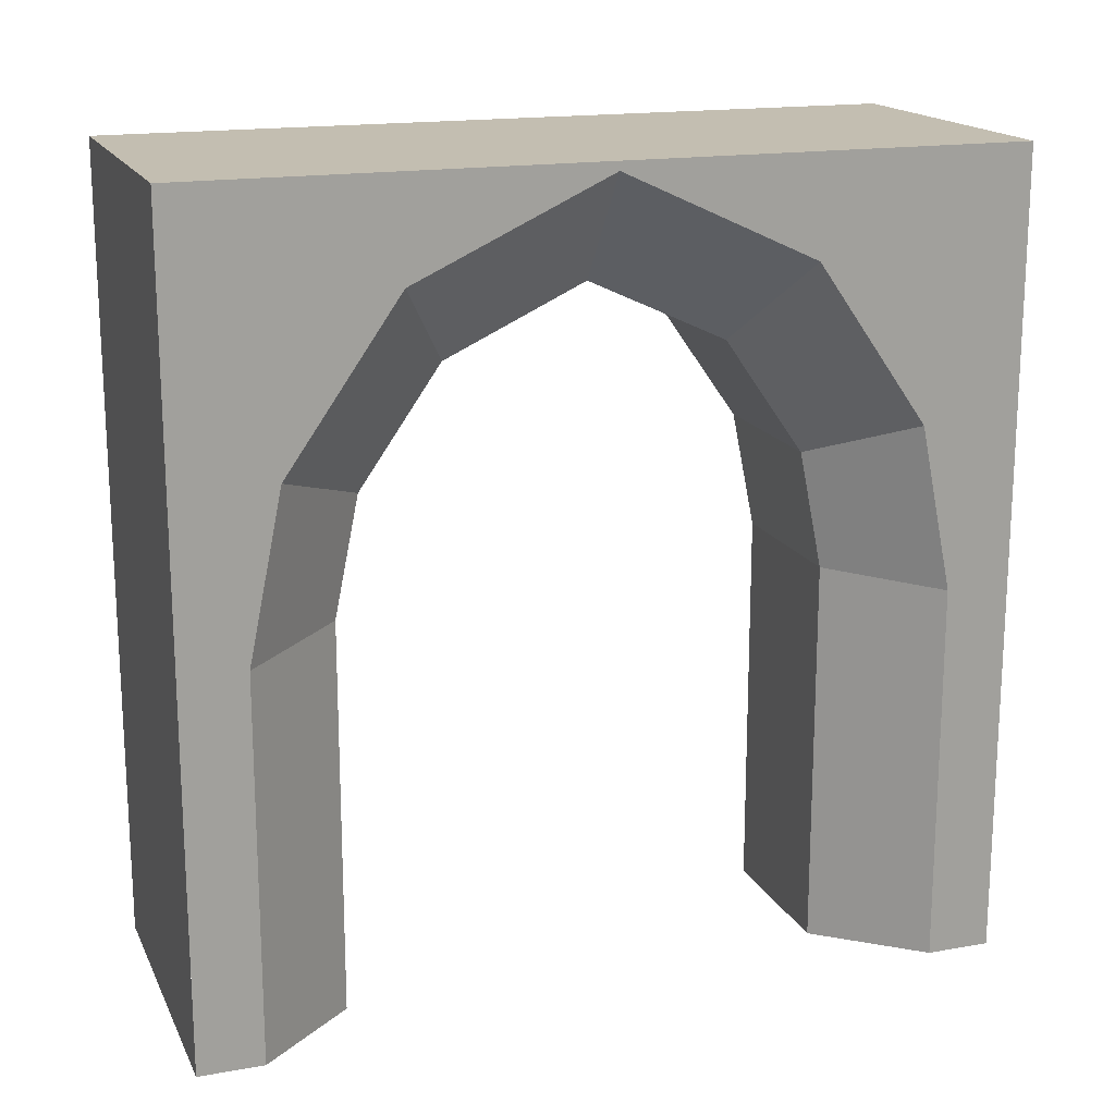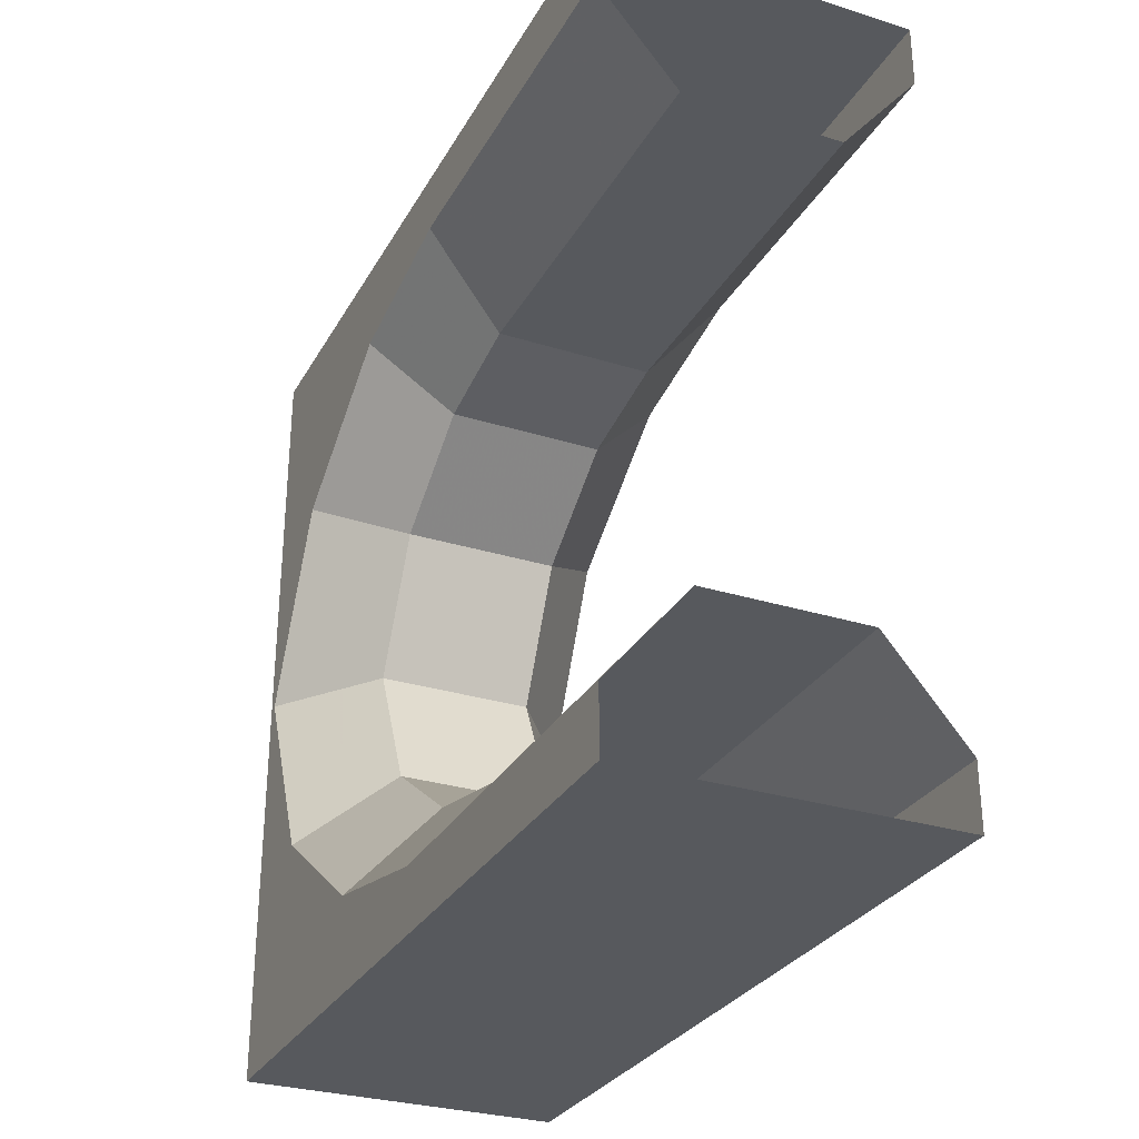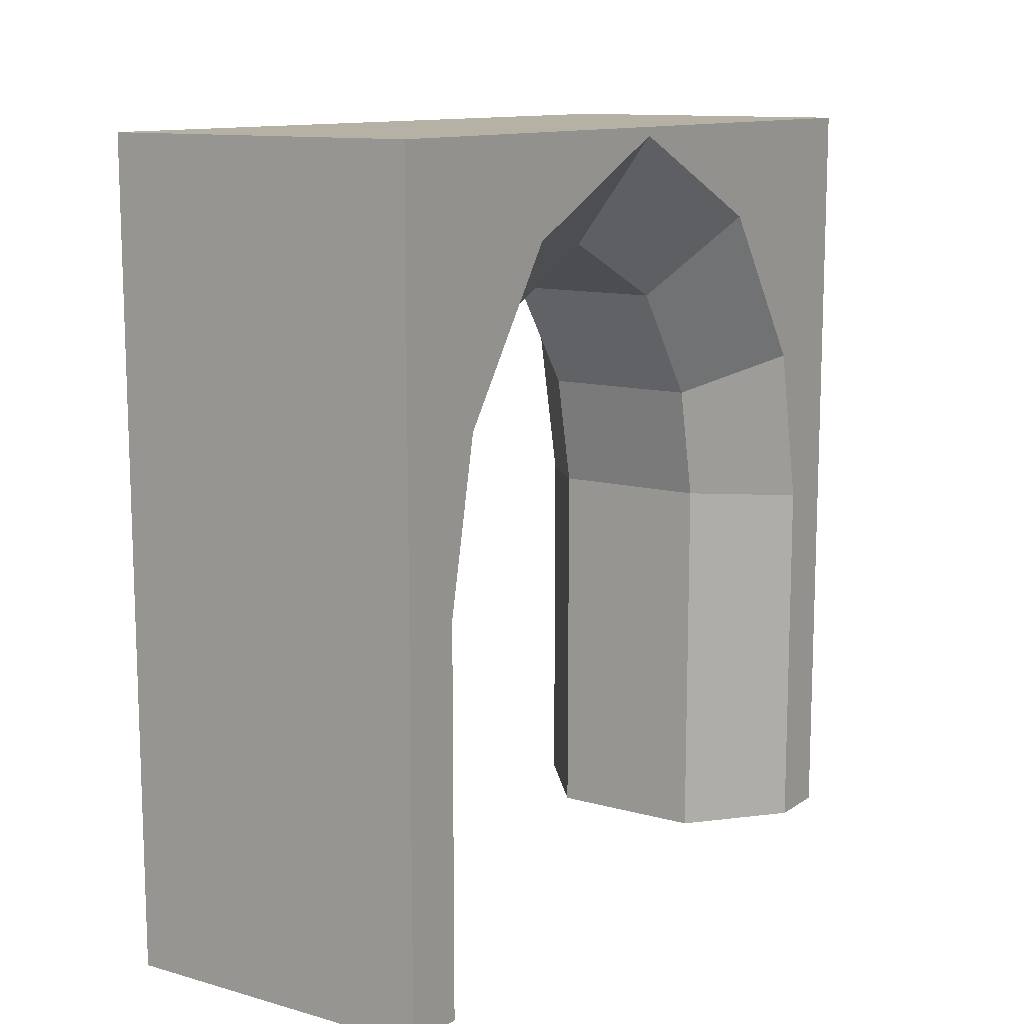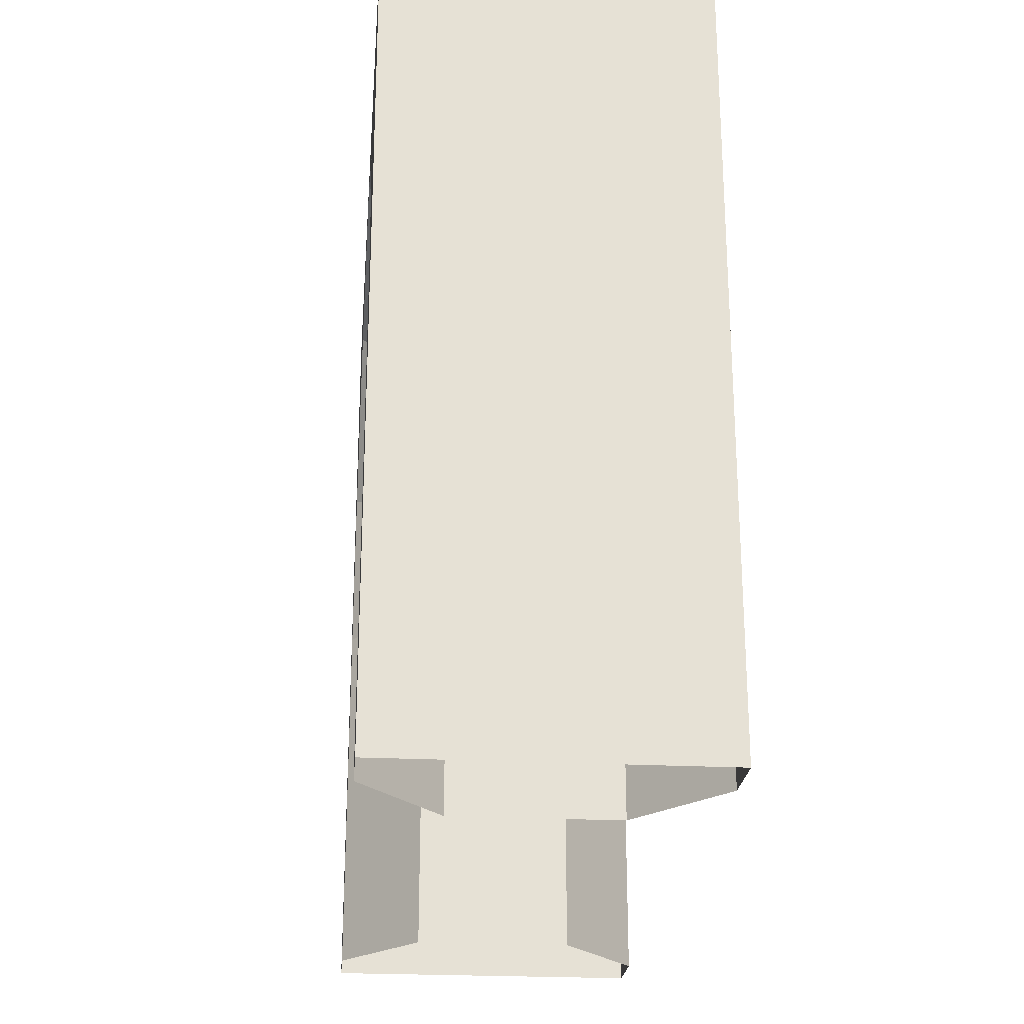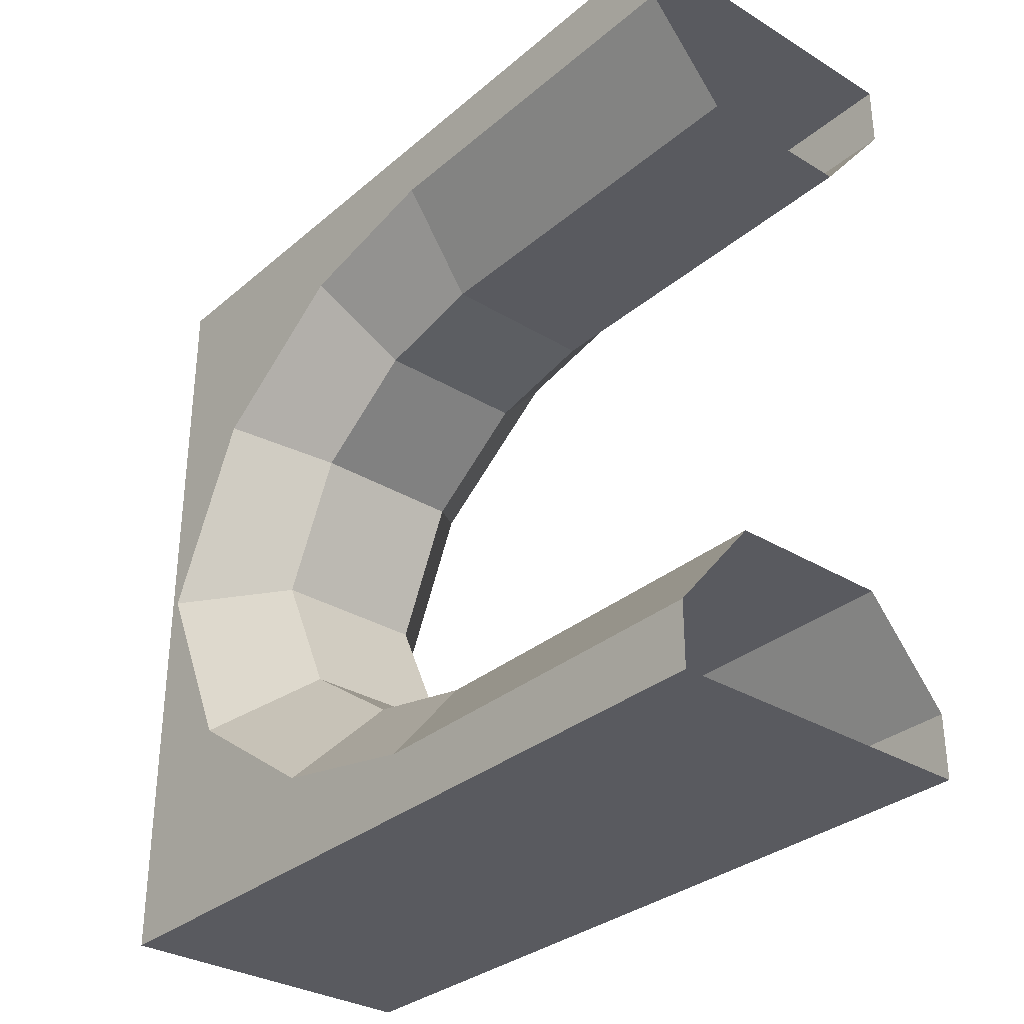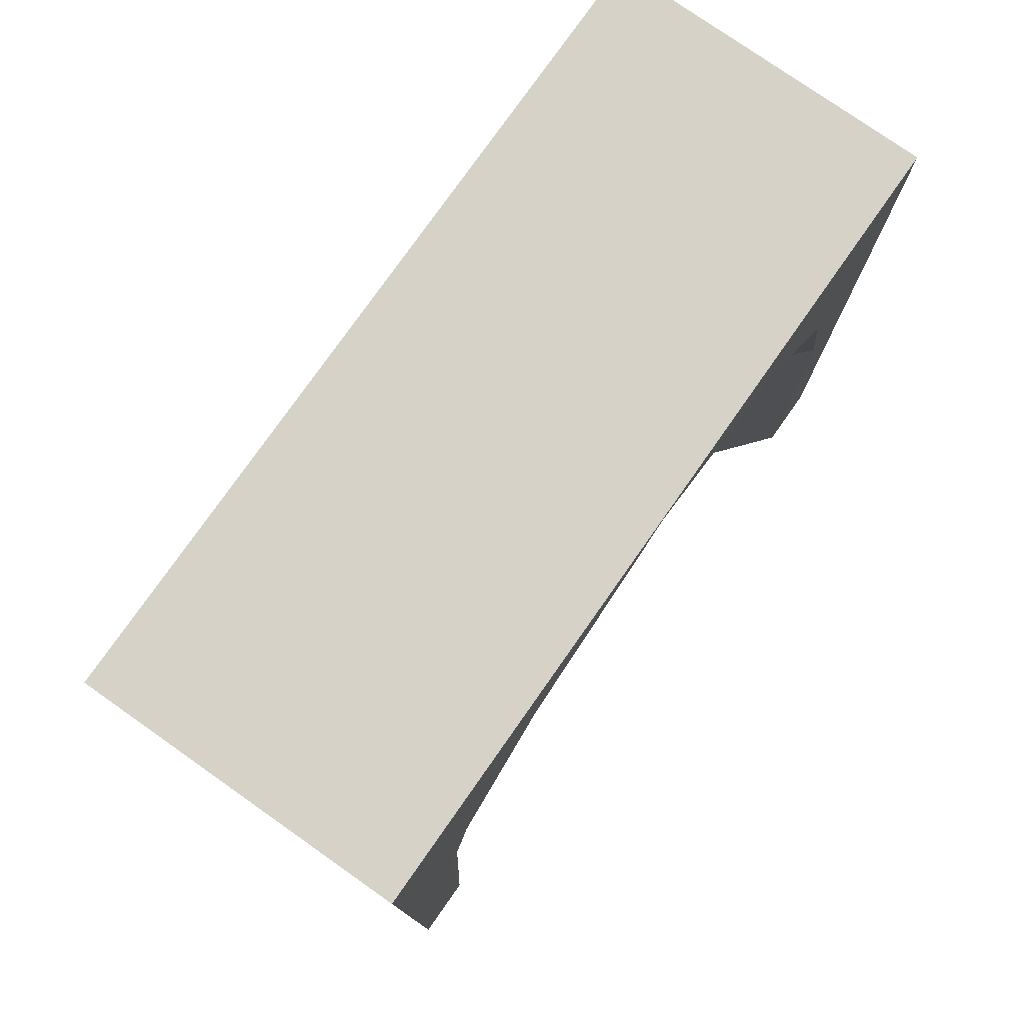
<metadata>
{"format":"obj","ext":"obj","renderer":"f3d","projection":"perspective","resolution":1024,"background":"white","views":[{"elev":17.2,"azim":70.6,"up":"+Y"},{"elev":-29.7,"azim":-24.6,"up":"+Z"},{"elev":11.8,"azim":33.6,"up":"+Y"},{"elev":-24.2,"azim":-4.9,"up":"+Y"},{"elev":-31.9,"azim":-40.4,"up":"+Z"},{"elev":77.6,"azim":35.1,"up":"+Y"}]}
</metadata>
<code>
o Circle.017_Circle.018
v 0.4 0.8539 0.5
v 0.4 0.7742 0.3291
v 0.4 0.632 0.2297
v 0.4 0.486 0.1998
v 0.6 -0 0.8002
v 0.4 -0 0.1998
v 0.6 0.486 0.8002
v 0.6 0.632 0.7703
v 0.6 0.7742 0.6709
v 0.6 0.8539 0.5
v 0.6 0.7742 0.3291
v 0.6 0.632 0.2297
v 0.6 0.486 0.1998
v 0.6 -0 0.1998
v 0.4 -0 0.8002
v 0.4 0.486 0.8002
v 0.4 0.632 0.7703
v 0.7 0.9893 0.5
v 0.7 0.8778 0.2607
v 0.7 0.6786 0.1216
v 0.7 0.4742 0.07981
v 0.4 0.7742 0.6709
v 0.7 -0 0.07981
v 0.7 0.7 -4.6e-05
v 0.3 0.7 -4.6e-05
v 0.3 0.9893 0.5
v 0.3 0.8778 0.2607
v 0.3 0.6786 0.1216
v 0.3 0.4742 0.07981
v 0.7 1 -4.6e-05
v 0.3 -0 0.07981
v 0.3 1 -4.6e-05
v 0.3 1 0.5
v 0.7 1 0.5
v 0.7 0.4742 -4.6e-05
v 0.7 -0 -4.6e-05
v 0.3 0.4742 -4.6e-05
v 0.3 -0 -4.6e-05
v 0.7 0.8778 0.7393
v 0.7 0.6786 0.8784
v 0.7 0.4742 0.9202
v 0.7 -0 0.9202
v 0.7 0.7 1
v 0.3 0.7 1
v 0.3 0.8778 0.7393
v 0.3 0.6786 0.8784
v 0.3 0.4742 0.9202
v 0.7 1 1
v 0.3 -0 0.9202
v 0.3 1 1
v 0.7 0.4742 1
v 0.7 -0 1
v 0.3 0.4742 1
v 0.3 -0 1
f 41 42 5
f 41 5 7
f 1 2 11
f 1 11 10
f 8 17 22
f 8 22 9
f 13 12 3
f 13 3 4
f 13 4 6
f 13 6 14
f 7 5 15
f 7 15 16
f 12 11 2
f 12 2 3
f 7 16 17
f 7 17 8
f 21 13 14
f 21 14 23
f 20 19 11
f 20 11 12
f 38 32 30
f 38 30 36
f 21 35 24
f 21 24 20
f 19 18 10
f 19 10 11
f 20 24 30
f 20 30 19
f 21 20 12
f 21 12 13
f 19 30 34
f 19 34 18
f 2 1 26
f 2 26 27
f 37 29 28
f 37 28 25
f 4 3 28
f 4 28 29
f 4 29 31
f 4 31 6
f 25 28 27
f 25 27 32
f 3 2 27
f 3 27 28
f 32 27 26
f 32 26 33
f 29 37 38
f 29 38 31
f 35 21 23
f 35 23 36
f 40 8 9
f 40 9 39
f 54 52 48
f 54 48 50
f 41 40 43
f 41 43 51
f 40 39 48
f 40 48 43
f 41 7 8
f 41 8 40
f 53 44 46
f 53 46 47
f 16 47 46
f 16 46 17
f 16 15 49
f 16 49 47
f 44 50 45
f 44 45 46
f 17 46 45
f 17 45 22
f 48 30 32
f 48 32 50
f 47 49 54
f 47 54 53
f 51 52 42
f 51 42 41
f 1 10 9
f 1 9 22
f 39 9 10
f 39 10 18
f 39 18 34
f 39 34 48
f 26 1 22
f 26 22 45
f 50 33 26
f 50 26 45

</code>
